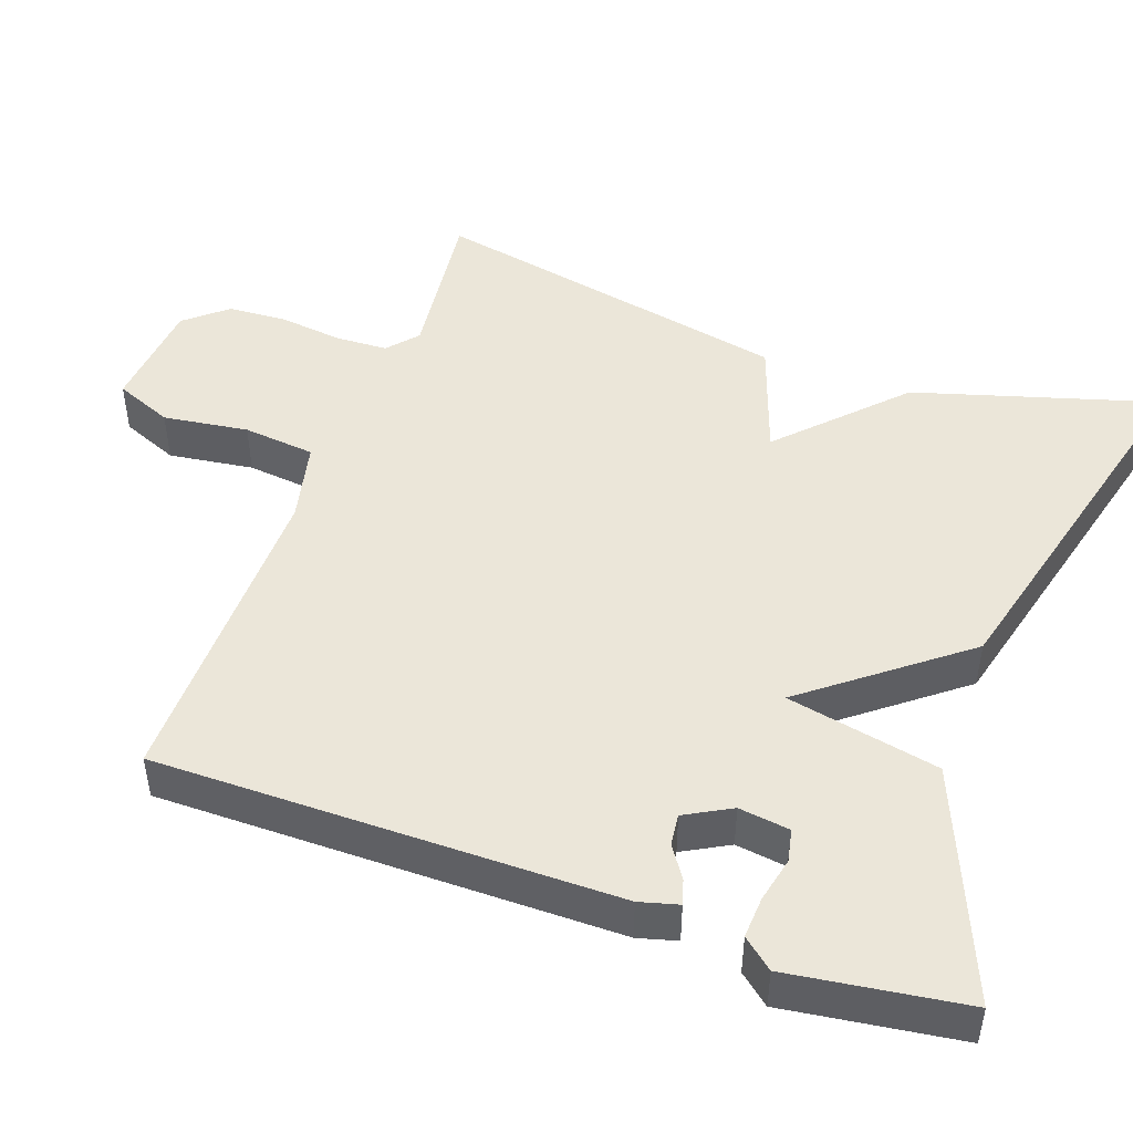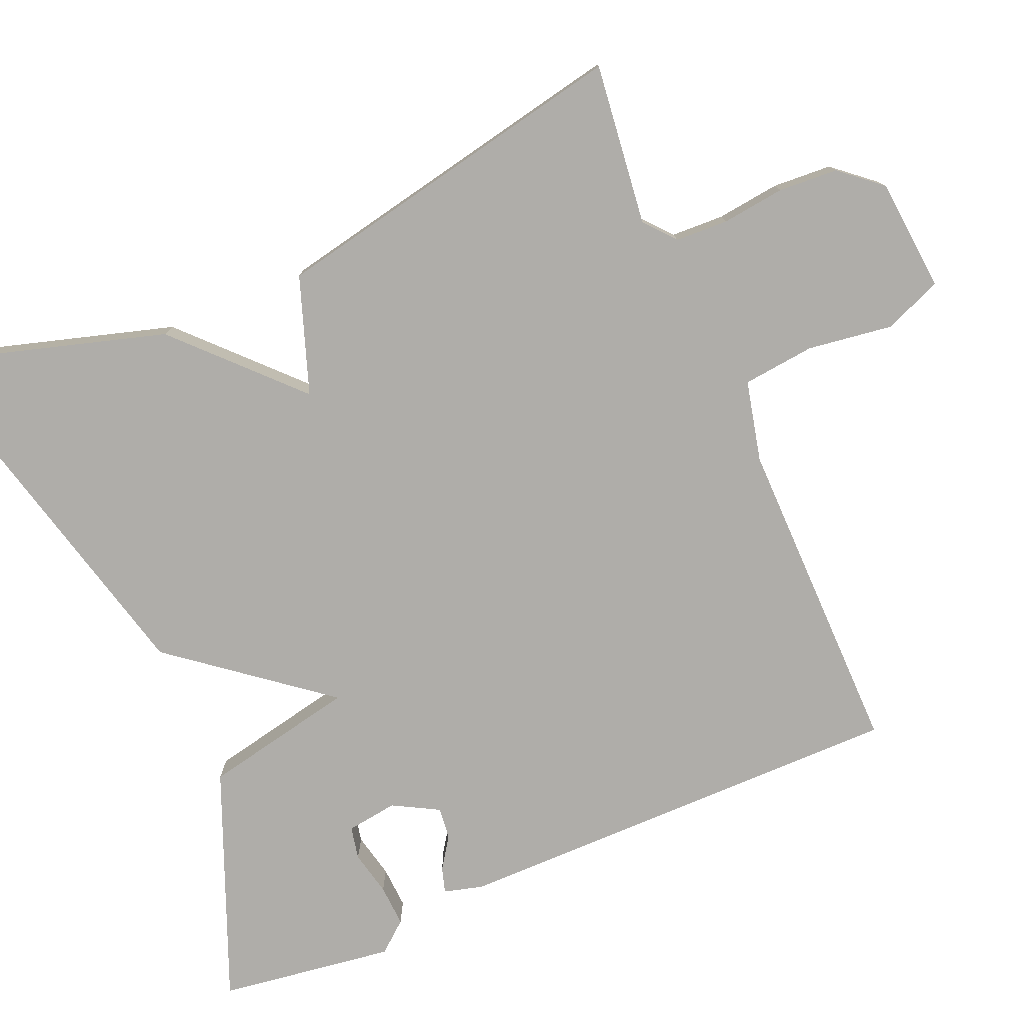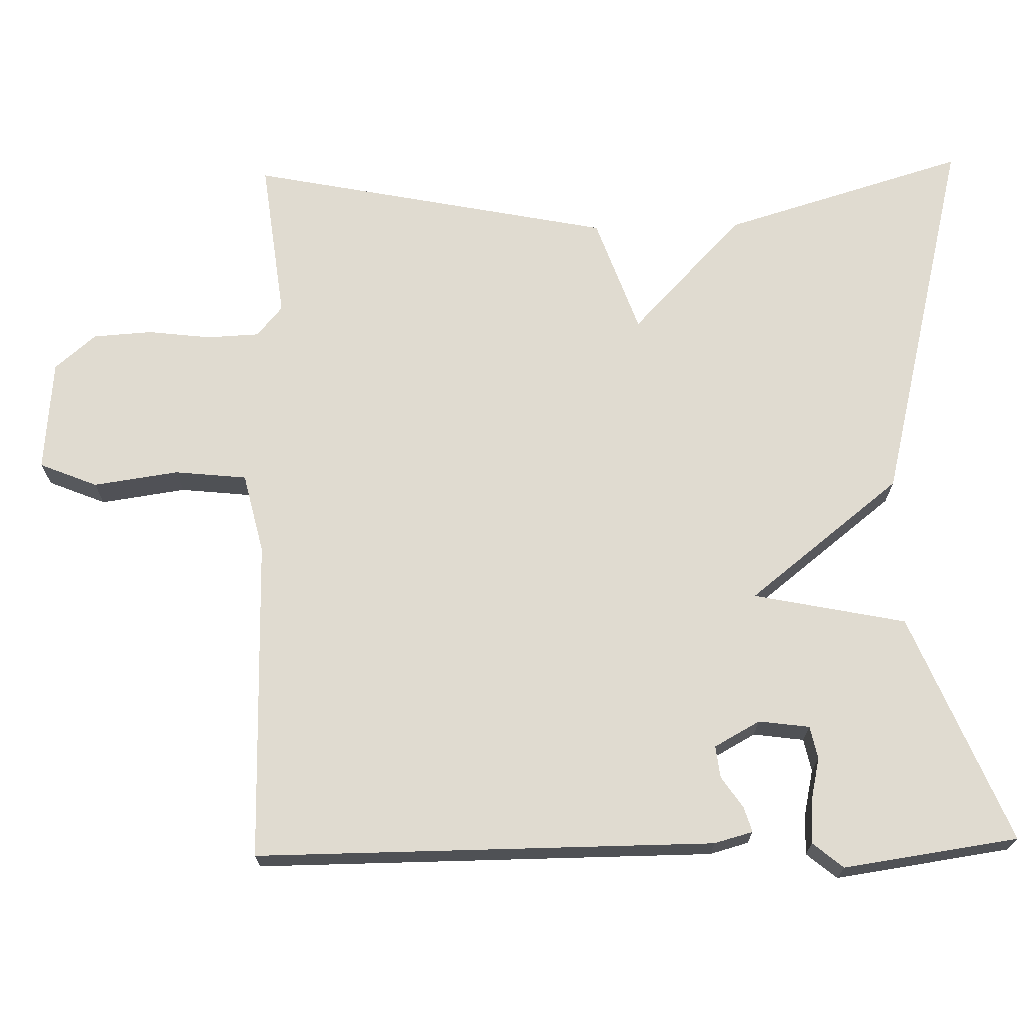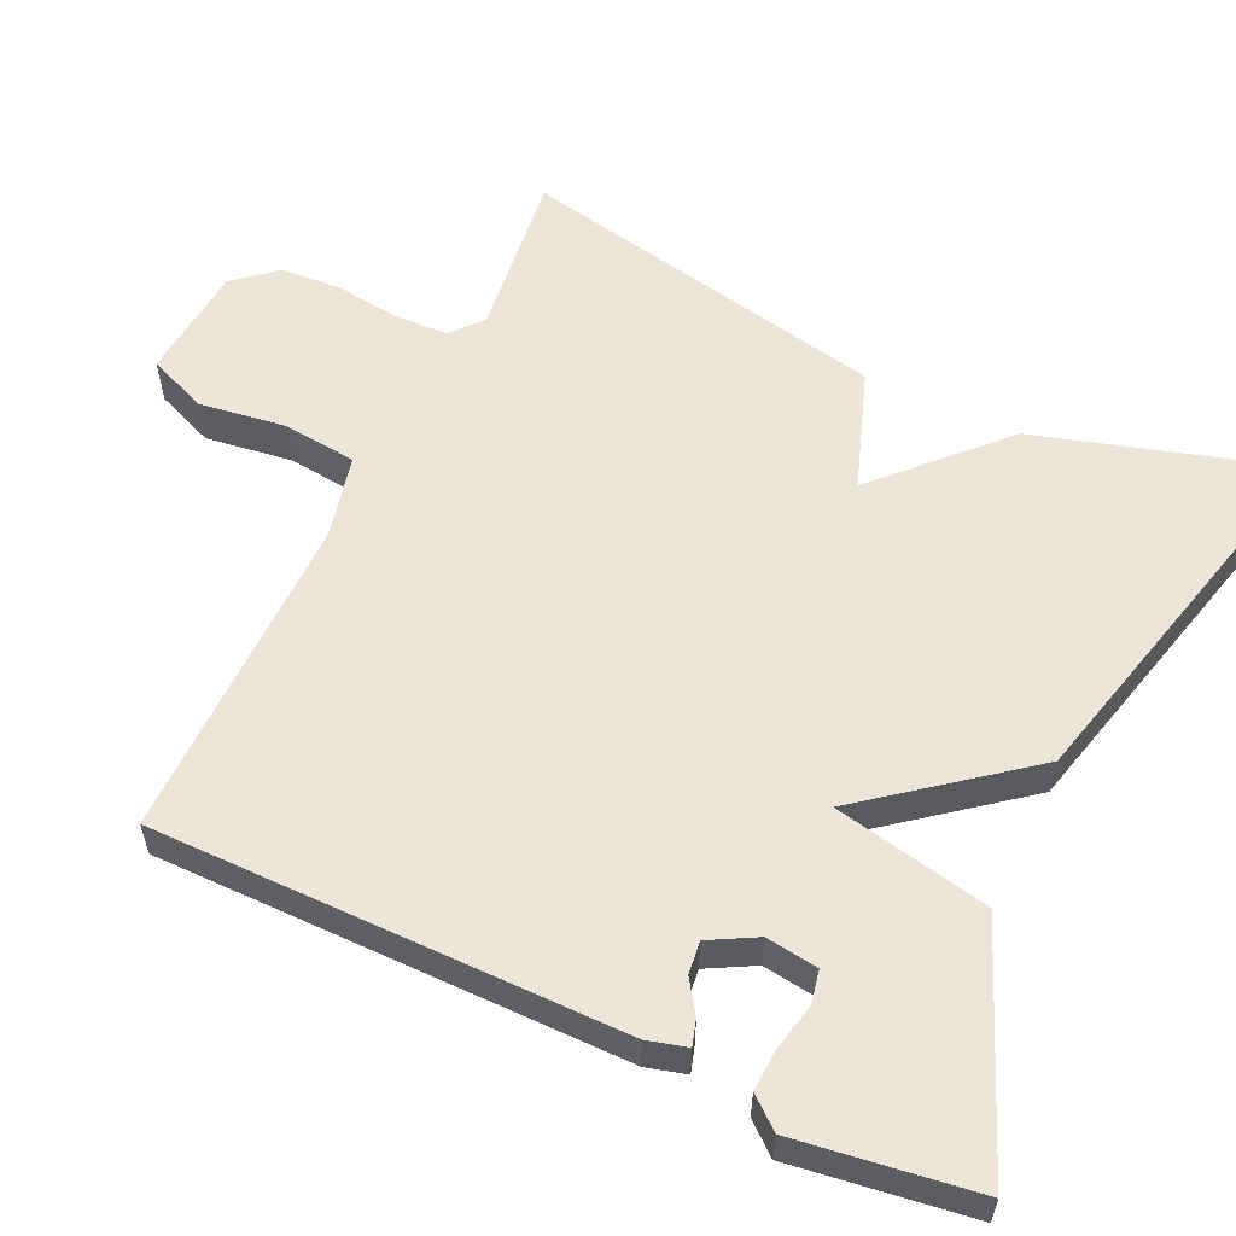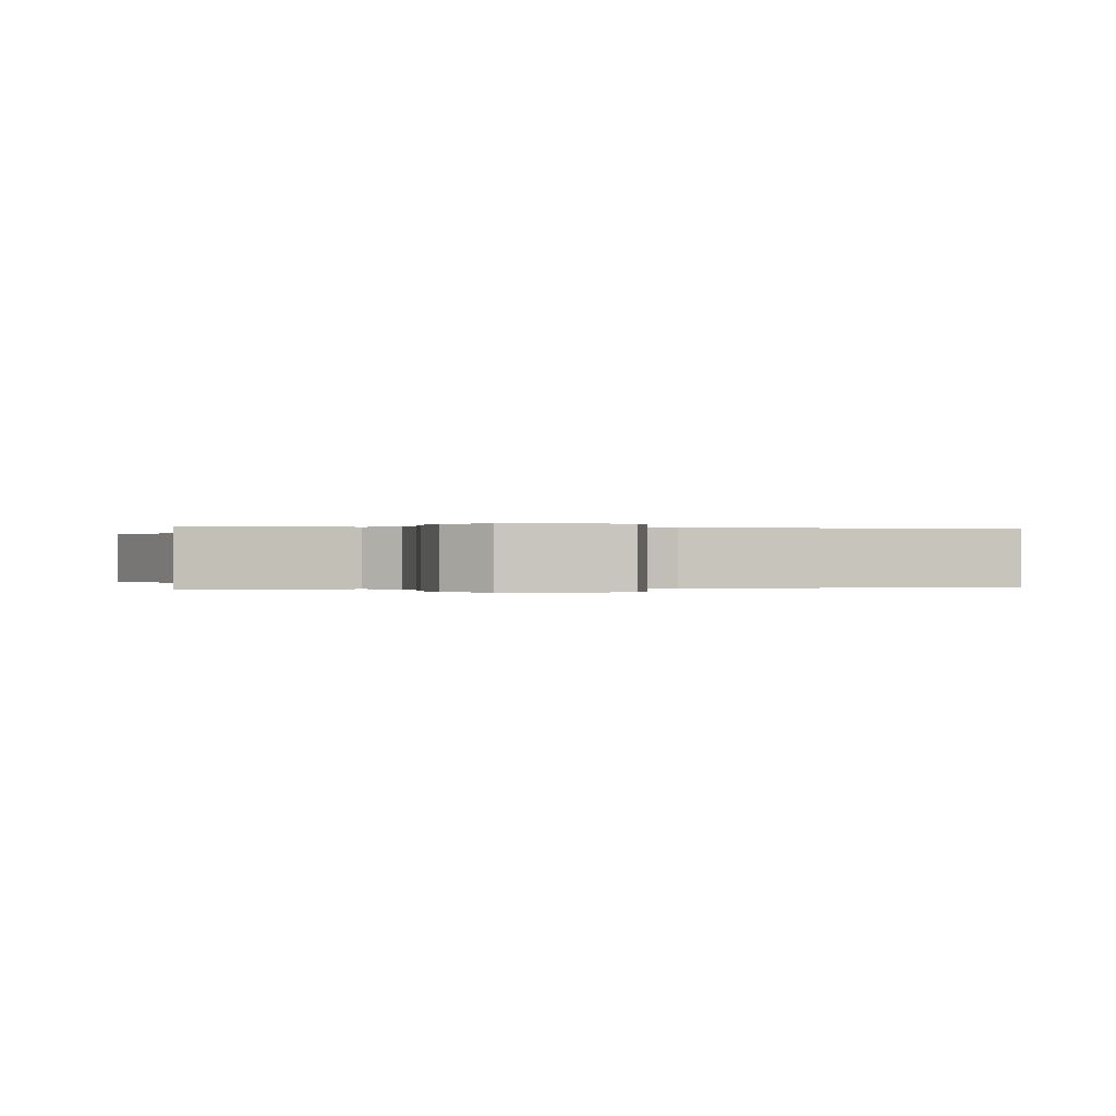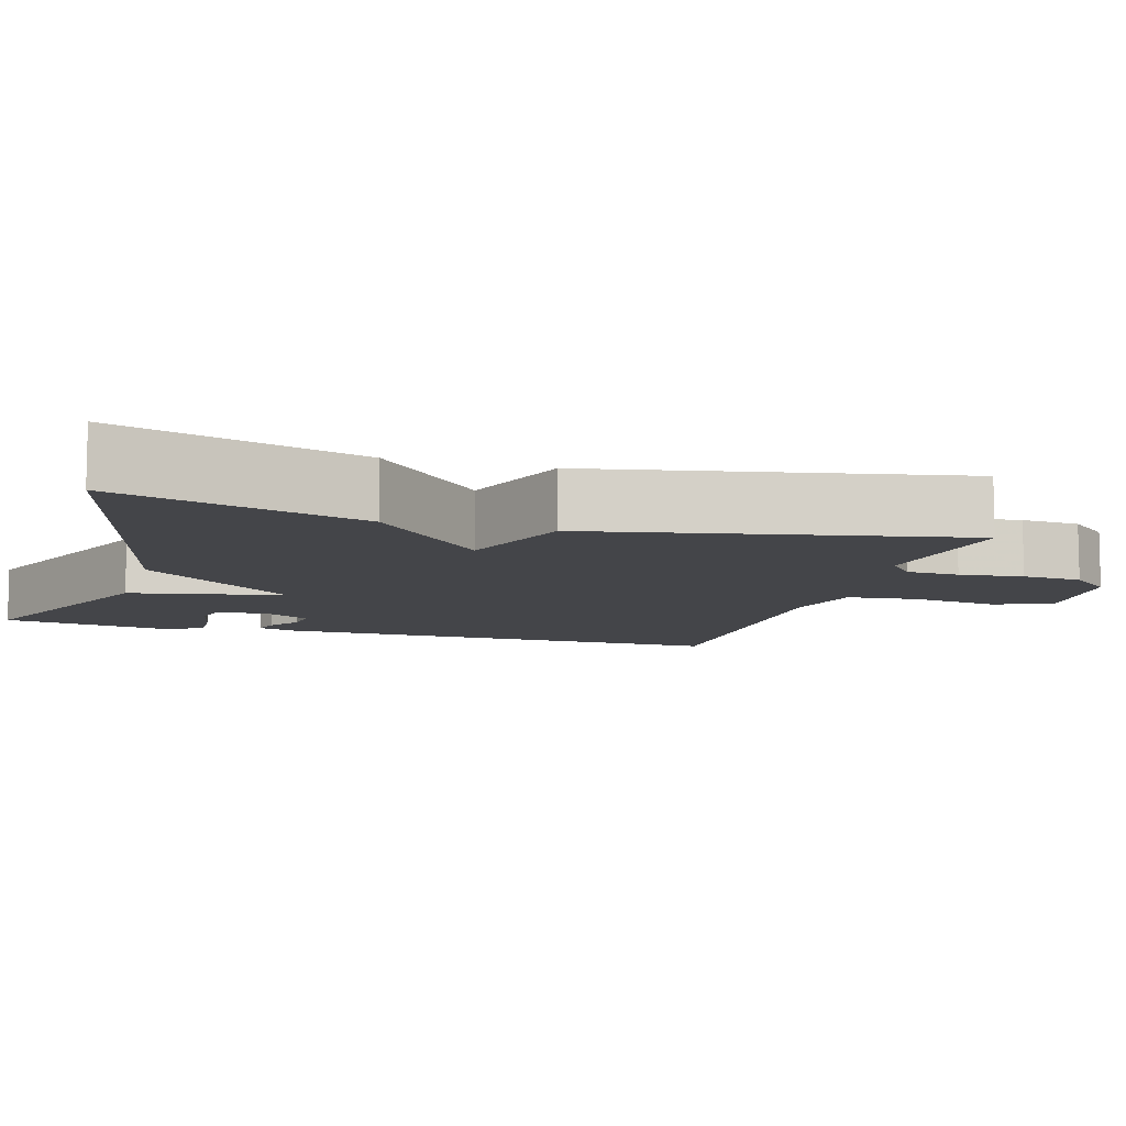
<metadata>
{"format":"obj","ext":"obj","renderer":"f3d","projection":"perspective","resolution":1024,"background":"white","views":[{"elev":47.2,"azim":109.9,"up":"+Y"},{"elev":-77.4,"azim":-66.7,"up":"+Y"},{"elev":70.1,"azim":88.7,"up":"+Y"},{"elev":57.4,"azim":115.3,"up":"+Y"},{"elev":-0.0,"azim":-13.4,"up":"+Y"},{"elev":-9.1,"azim":-106.6,"up":"+Y"}]}
</metadata>
<code>
v -0.5 0.07 0.5
v -0.287 0.07 0.474
v -0.247 0.07 0.508
v -0.244 0.07 0.577
v -0.254 0.07 0.66
v -0.249 0.07 0.738
v -0.203 0.07 0.792
v -0.055 0.07 0.805
v -0.024 0.07 0.729
v -0.04 0.07 0.617
v -0.03 0.07 0.522
v 0.076 0.07 0.497
v 0.5 0.07 0.5
v 0.497 0.07 -0.102
v 0.483 0.07 -0.153
v 0.45 0.07 -0.143
v 0.409 0.07 -0.115
v 0.367 0.07 -0.11
v 0.334 0.07 -0.17
v 0.343 0.07 -0.237
v 0.386 0.07 -0.246
v 0.445 0.07 -0.233
v 0.5 0.07 -0.23
v 0.533 0.07 -0.27
v 0.5 0.07 -0.5
v 0.199 0.07 -0.376
v 0.158 0.07 -0.175
v -0.001 0.07 -0.376
v -0.5 0.07 -0.5
v -0.404 0.07 -0.179
v -0.251 0.07 -0.033
v -0.404 0.07 0.021
v -0.5 0 0.5
v -0.287 0 0.474
v -0.247 0 0.508
v -0.244 0 0.577
v -0.254 0 0.66
v -0.249 0 0.738
v -0.203 0 0.792
v -0.055 0 0.805
v -0.024 0 0.729
v -0.04 0 0.617
v -0.03 0 0.522
v 0.076 0 0.497
v 0.5 0 0.5
v 0.497 0 -0.102
v 0.483 0 -0.153
v 0.45 0 -0.143
v 0.409 0 -0.115
v 0.367 0 -0.11
v 0.334 0 -0.17
v 0.343 0 -0.237
v 0.386 0 -0.246
v 0.445 0 -0.233
v 0.5 0 -0.23
v 0.533 0 -0.27
v 0.5 0 -0.5
v 0.199 0 -0.376
v 0.158 0 -0.175
v -0.001 0 -0.376
v -0.5 0 -0.5
v -0.404 0 -0.179
v -0.251 0 -0.033
v -0.404 0 0.021
f 31 32 1 2
f 29 30 31
f 28 29 31
f 27 28 31
f 27 31 2 3
f 25 26 27
f 25 27 3 4
f 23 24 25
f 22 23 25
f 21 22 25
f 20 21 25
f 4 5 6
f 25 4 6
f 20 25 6
f 19 20 6 7
f 18 19 7
f 15 16 17
f 14 15 17
f 13 14 17
f 12 13 17
f 11 12 17 18
f 7 8 9 10
f 7 10 11
f 7 11 18
f 34 33 64 63
f 63 62 61
f 63 61 60
f 63 60 59
f 35 34 63 59
f 59 58 57
f 36 35 59 57
f 57 56 55
f 57 55 54
f 57 54 53
f 57 53 52
f 38 37 36
f 38 36 57
f 38 57 52
f 39 38 52 51
f 39 51 50
f 49 48 47
f 49 47 46
f 49 46 45
f 49 45 44
f 50 49 44 43
f 42 41 40 39
f 43 42 39
f 50 43 39
f 1 33 34 2
f 2 34 35 3
f 3 35 36 4
f 4 36 37 5
f 5 37 38 6
f 6 38 39 7
f 7 39 40 8
f 8 40 41 9
f 9 41 42 10
f 10 42 43 11
f 11 43 44 12
f 12 44 45 13
f 13 45 46 14
f 14 46 47 15
f 15 47 48 16
f 16 48 49 17
f 17 49 50 18
f 18 50 51 19
f 19 51 52 20
f 20 52 53 21
f 21 53 54 22
f 22 54 55 23
f 23 55 56 24
f 24 56 57 25
f 25 57 58 26
f 26 58 59 27
f 27 59 60 28
f 28 60 61 29
f 29 61 62 30
f 30 62 63 31
f 31 63 64 32
f 32 64 33 1

</code>
